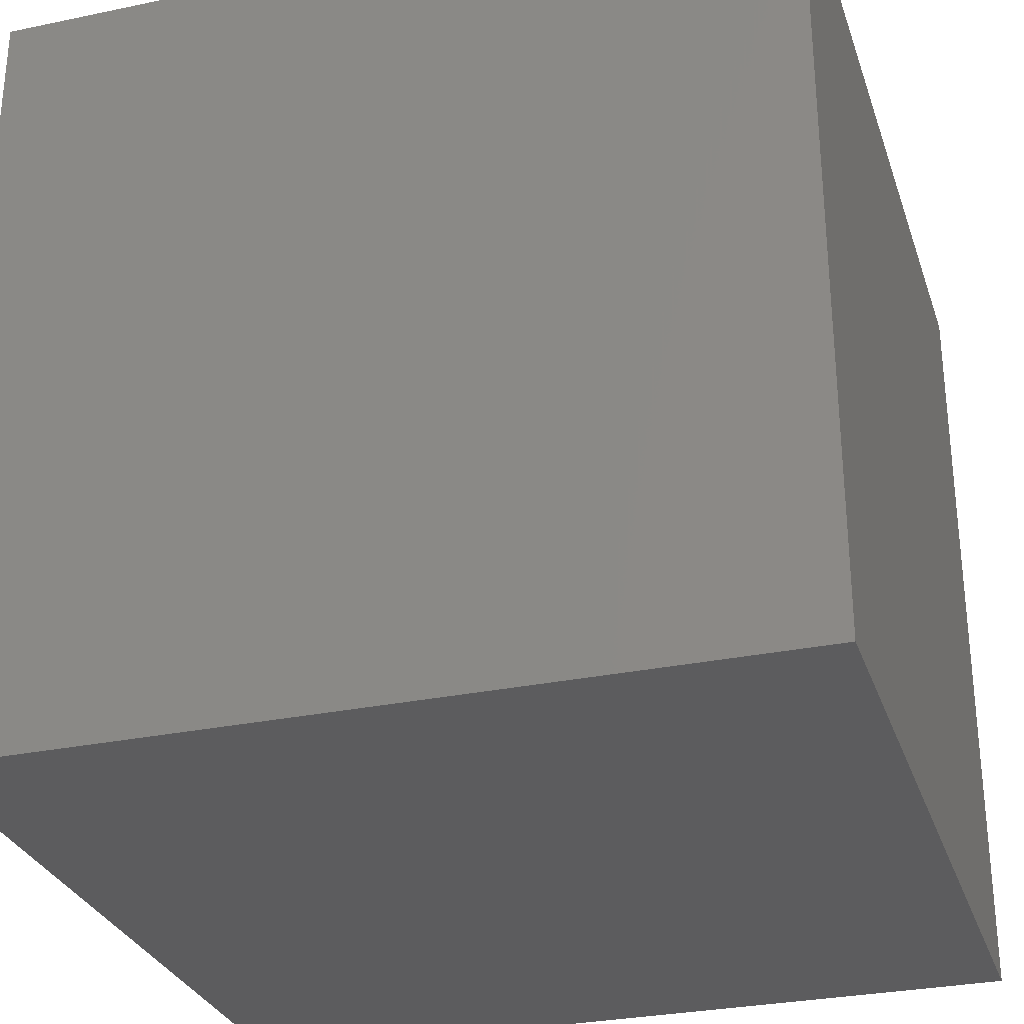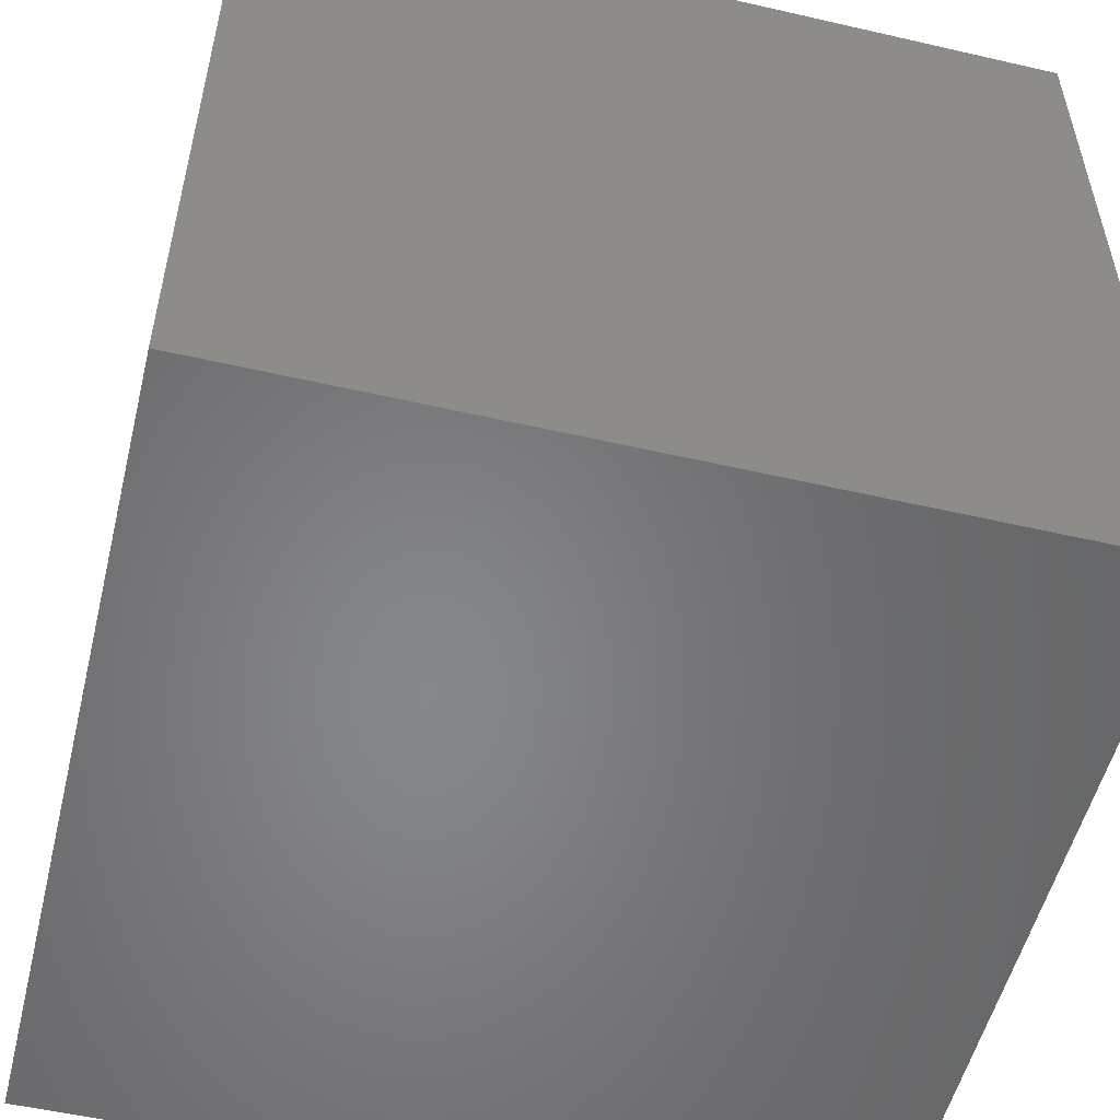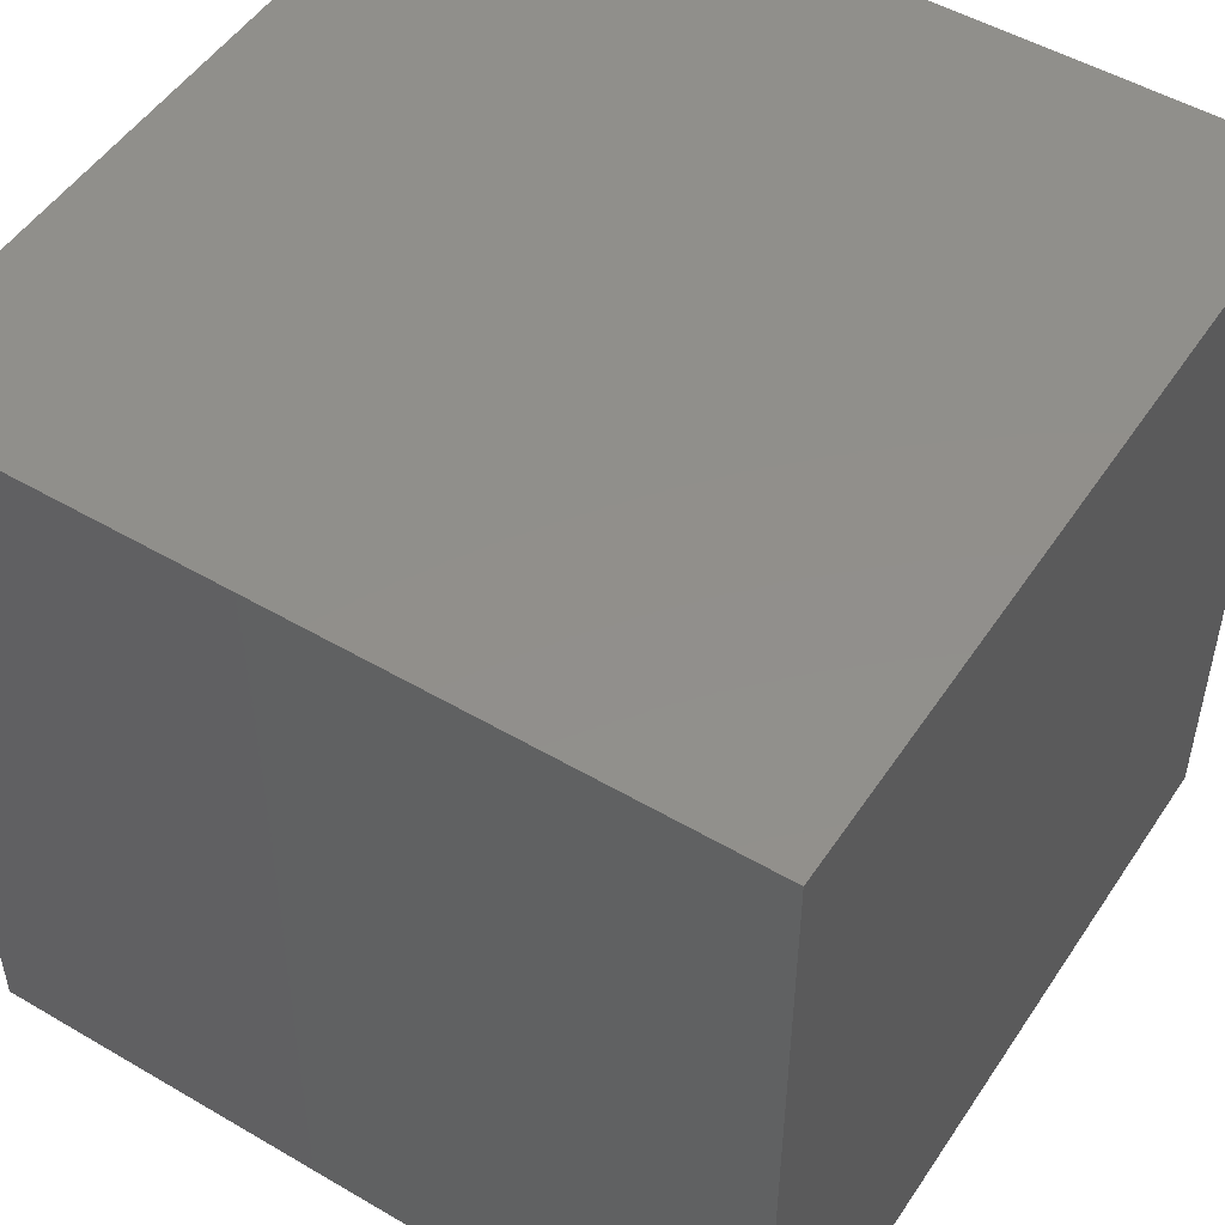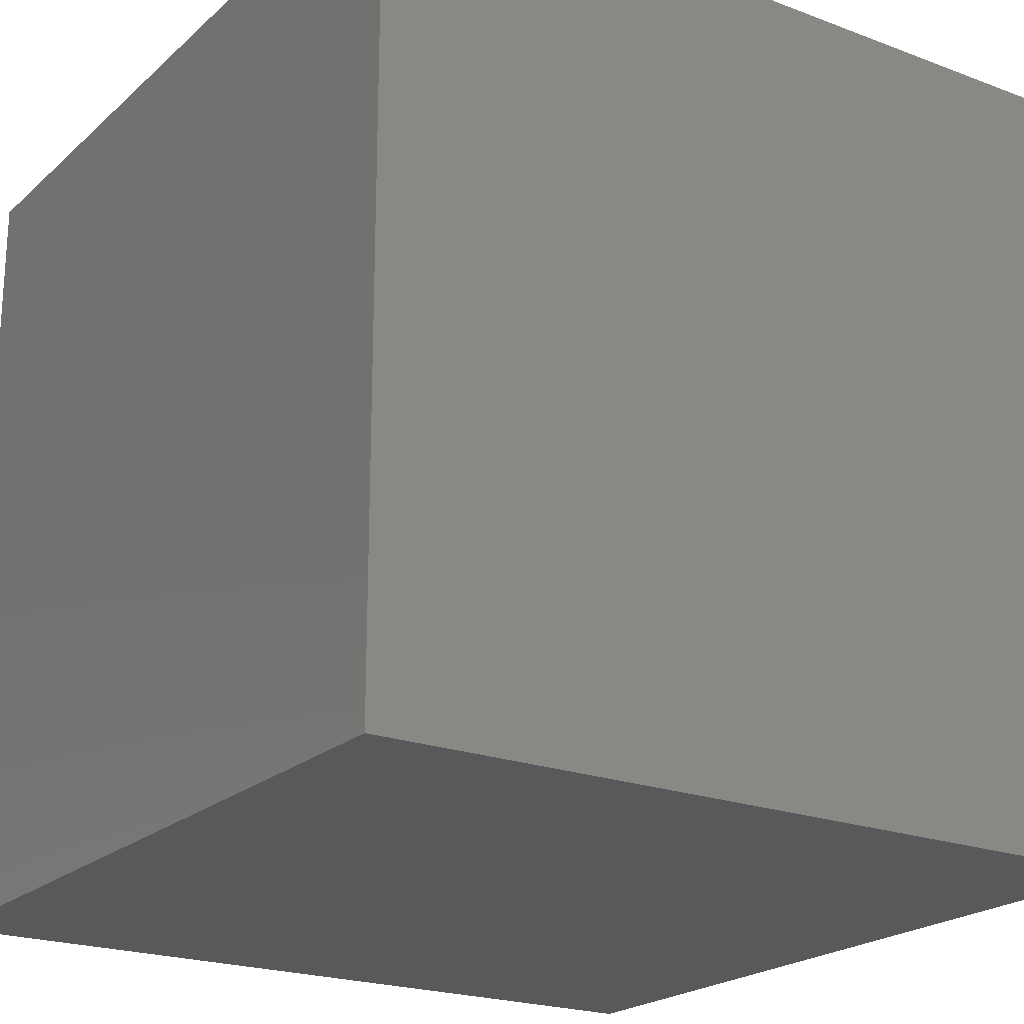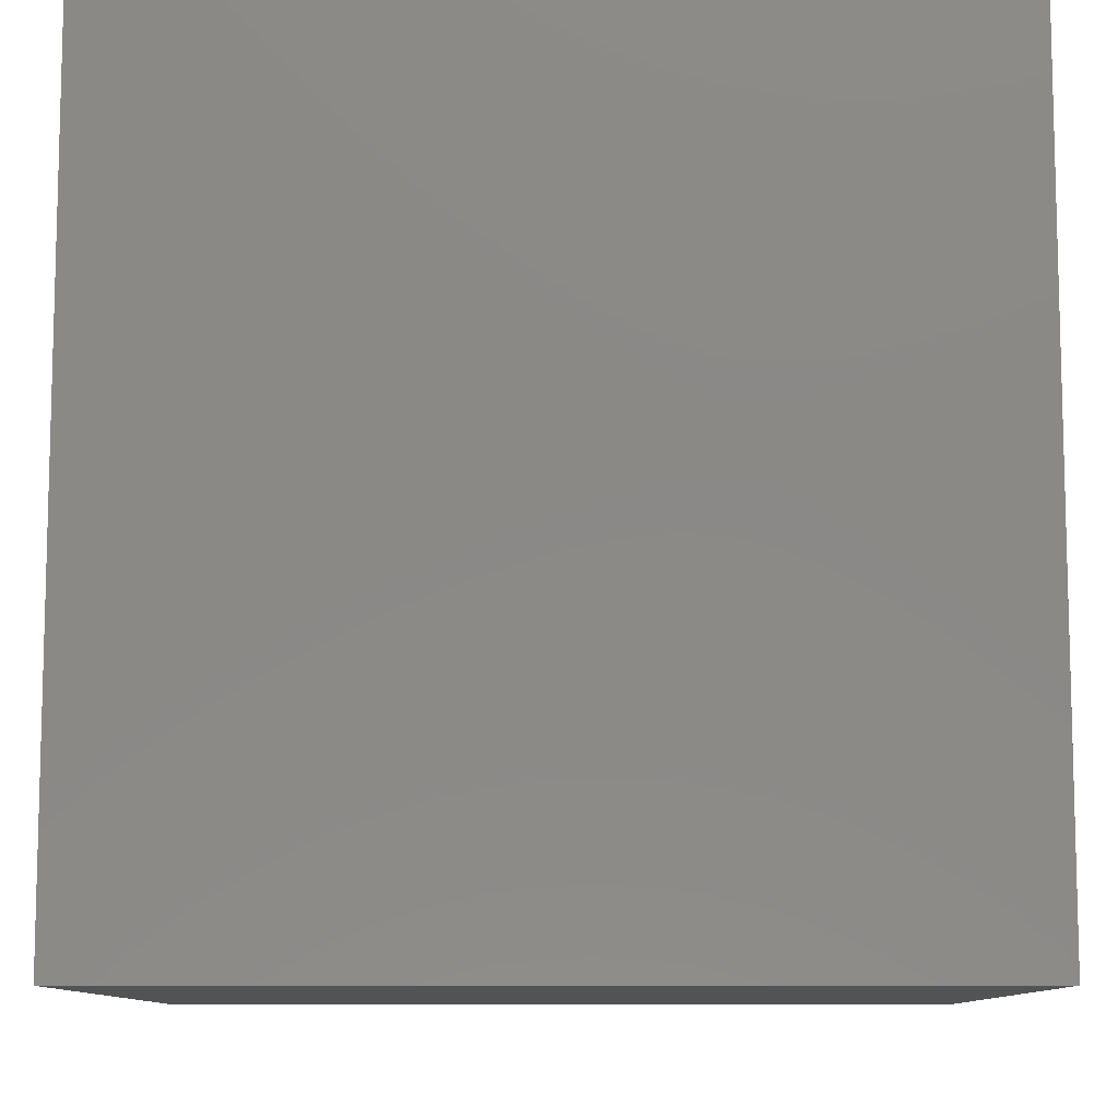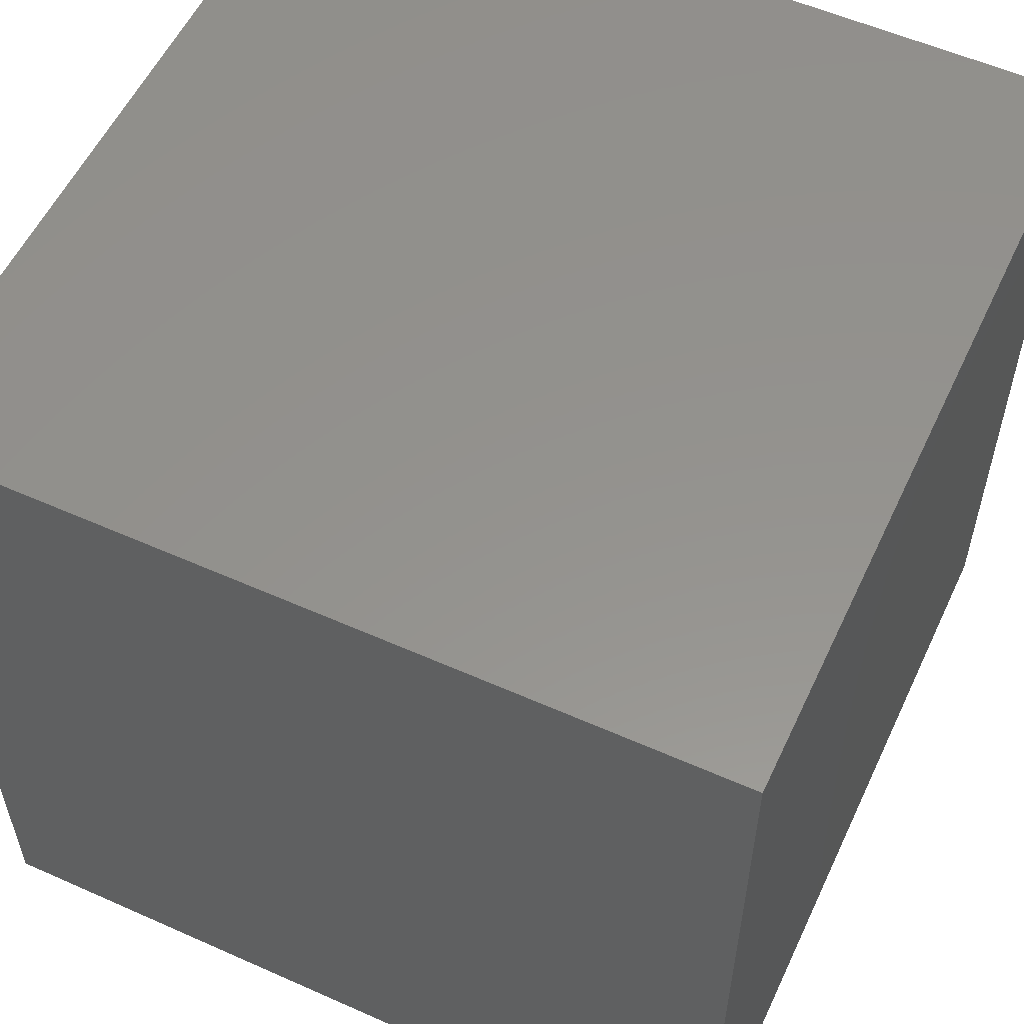
<metadata>
{"format":"stl","ext":"stl","renderer":"f3d","projection":"perspective","resolution":1024,"background":"white","views":[{"elev":-29.7,"azim":107.1,"up":"+Z"},{"elev":-53.5,"azim":-103.8,"up":"+Z"},{"elev":50.7,"azim":-57.4,"up":"+Y"},{"elev":-21.6,"azim":-123.6,"up":"+Y"},{"elev":-9.8,"azim":90.3,"up":"+Y"},{"elev":56.0,"azim":115.0,"up":"+Y"}]}
</metadata>
<code>
# stl→obj: 8 verts, 12 faces
v -5 -5 -5
v -5 -5 5
v -5 5 5
v -5 5 -5
v 5 -5 -5
v 5 5 -5
v 5 5 5
v 5 -5 5
f 1 2 3
f 1 3 4
f 5 6 7
f 5 7 8
f 1 5 8
f 1 8 2
f 4 3 7
f 4 7 6
f 1 4 6
f 1 6 5
f 2 8 7
f 2 7 3

</code>
